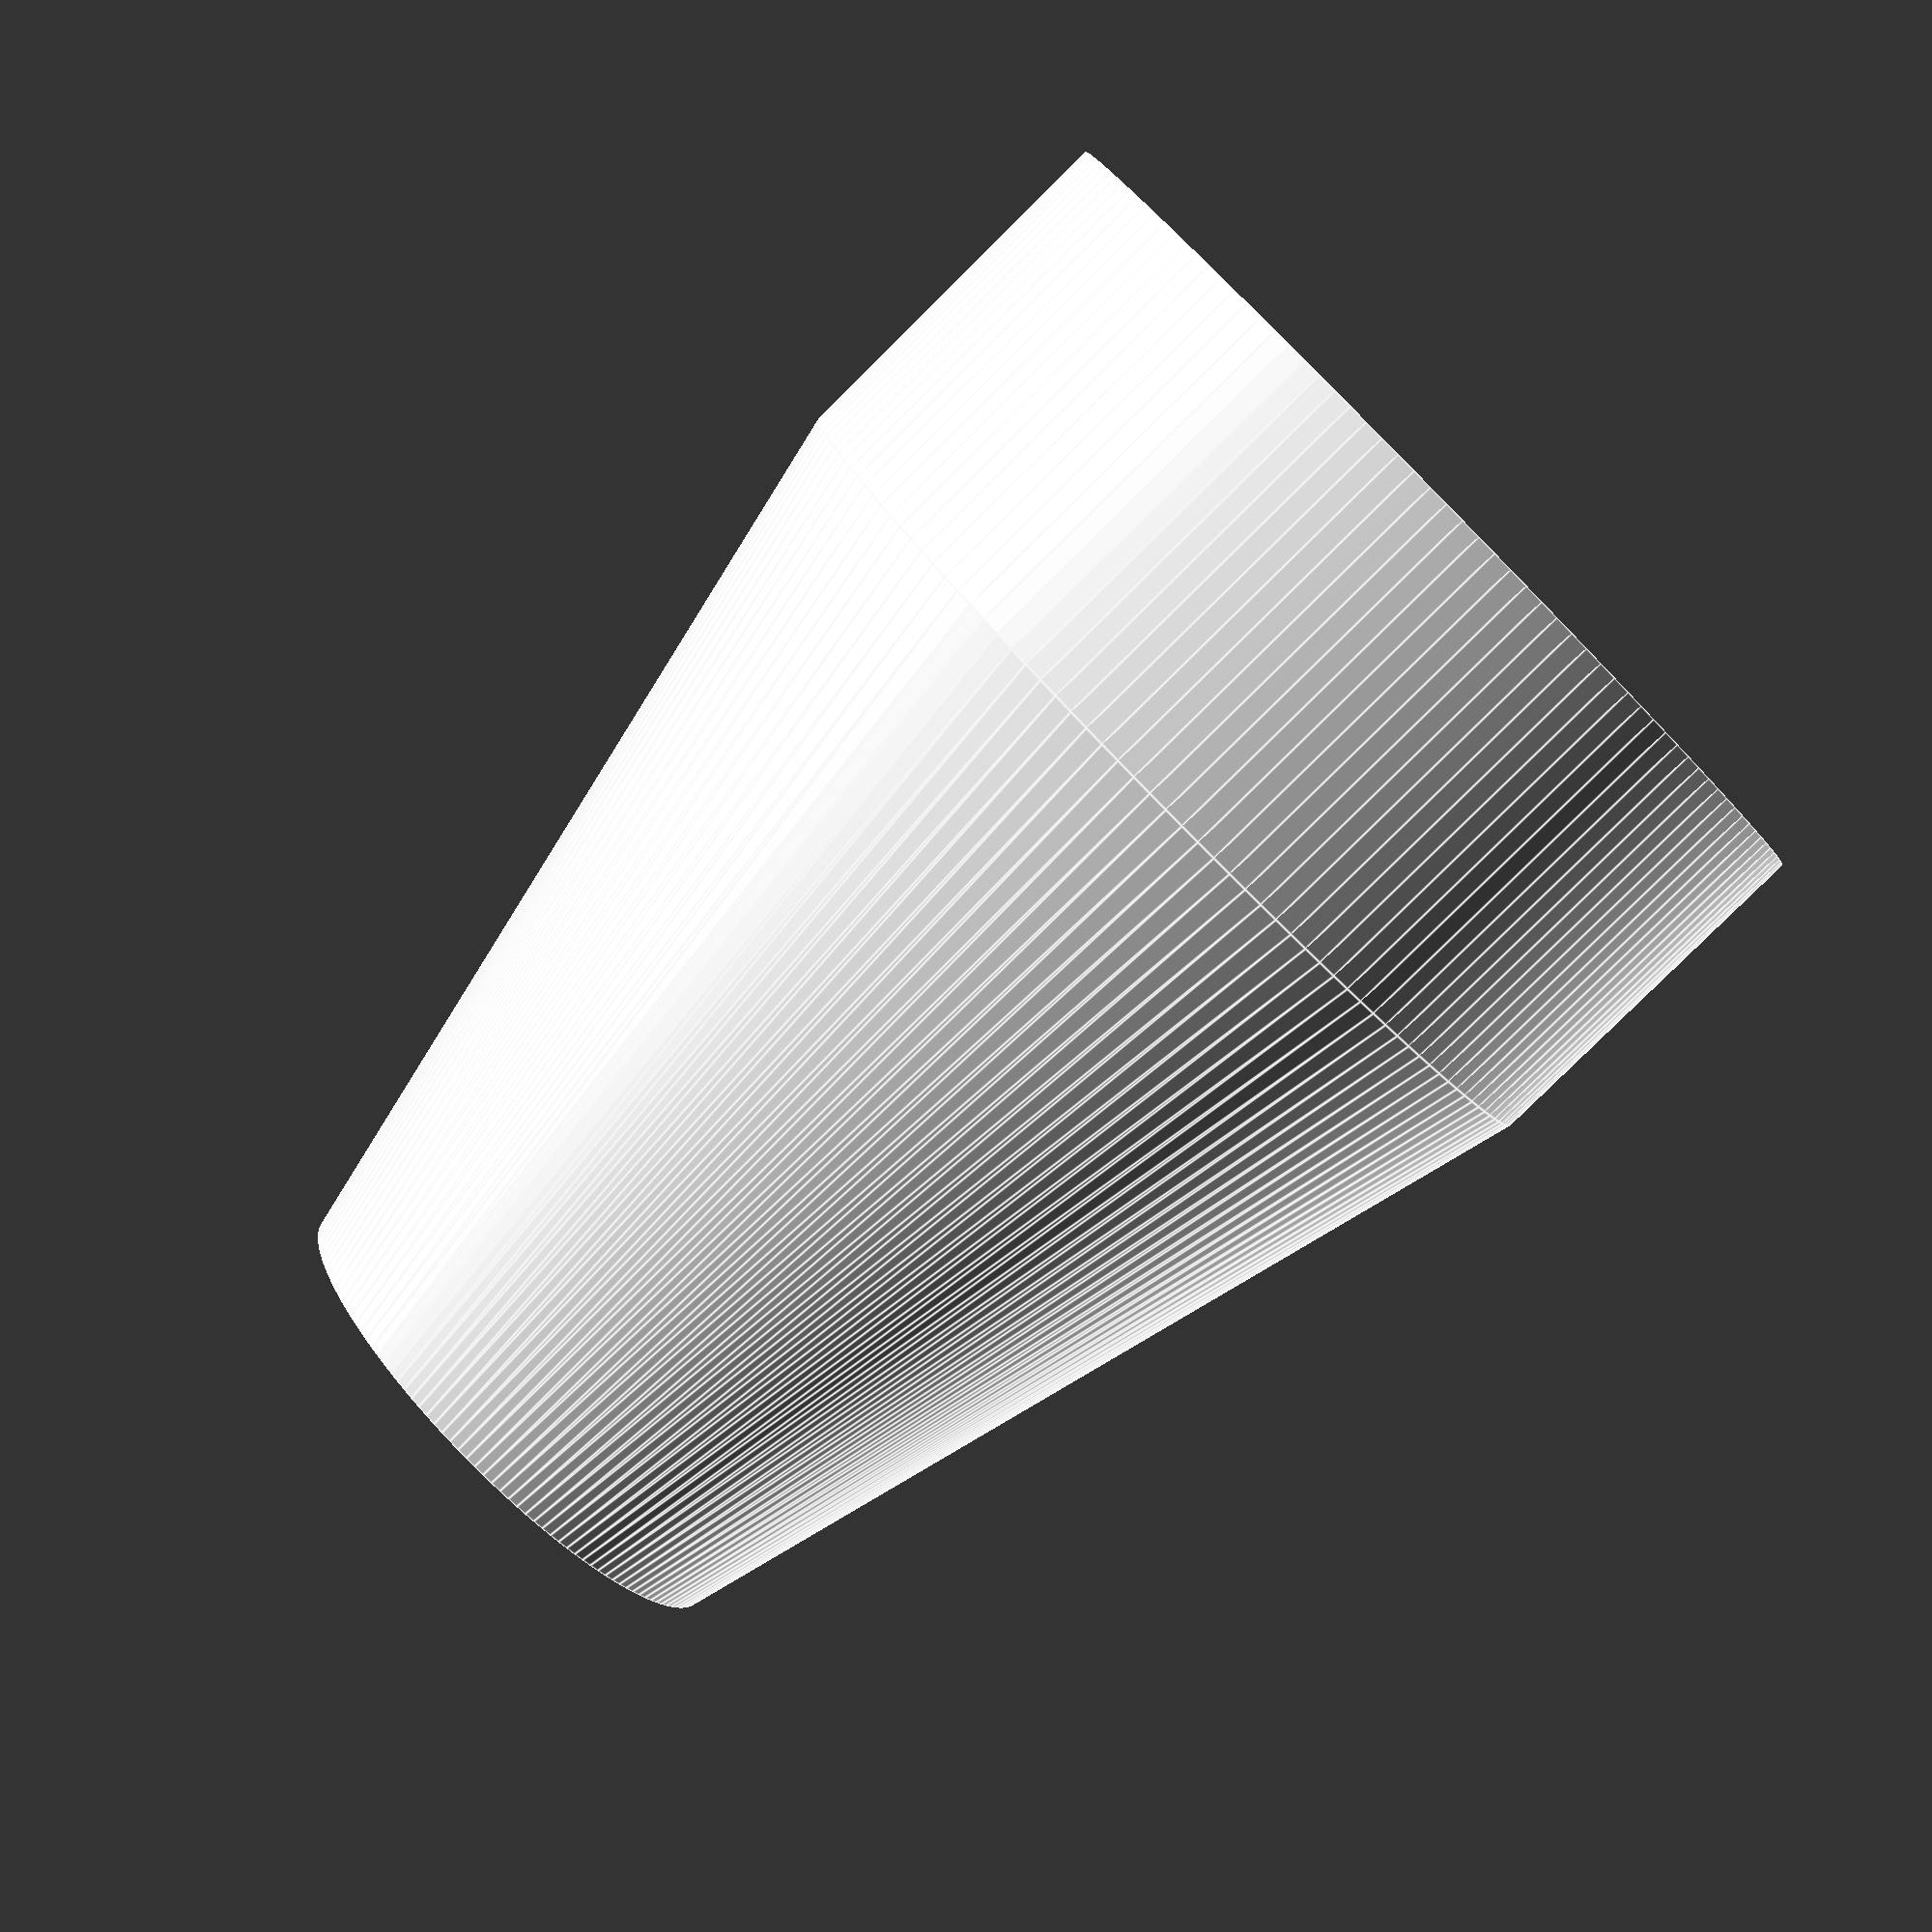
<openscad>
$fn = 150;

difference() {
    cylinder(r = 21.082, h = 15.85);
    cylinder(r = 18, h = 50, center = true);
}

translate([0, 0, 15.85]) difference() {
    cylinder(r1 = 21.082, r2 = 11.65, h = 40);
    translate([0, 0, -1]) cylinder(r1 = 18, r2 = 6.35, h = 45);
}

translate([0, 0, 30]) sphere(r = 9.525);

translate([0, 0, 15]) cube([36, 1, 5], center = true);
</openscad>
<views>
elev=81.1 azim=177.8 roll=134.7 proj=p view=edges
</views>
